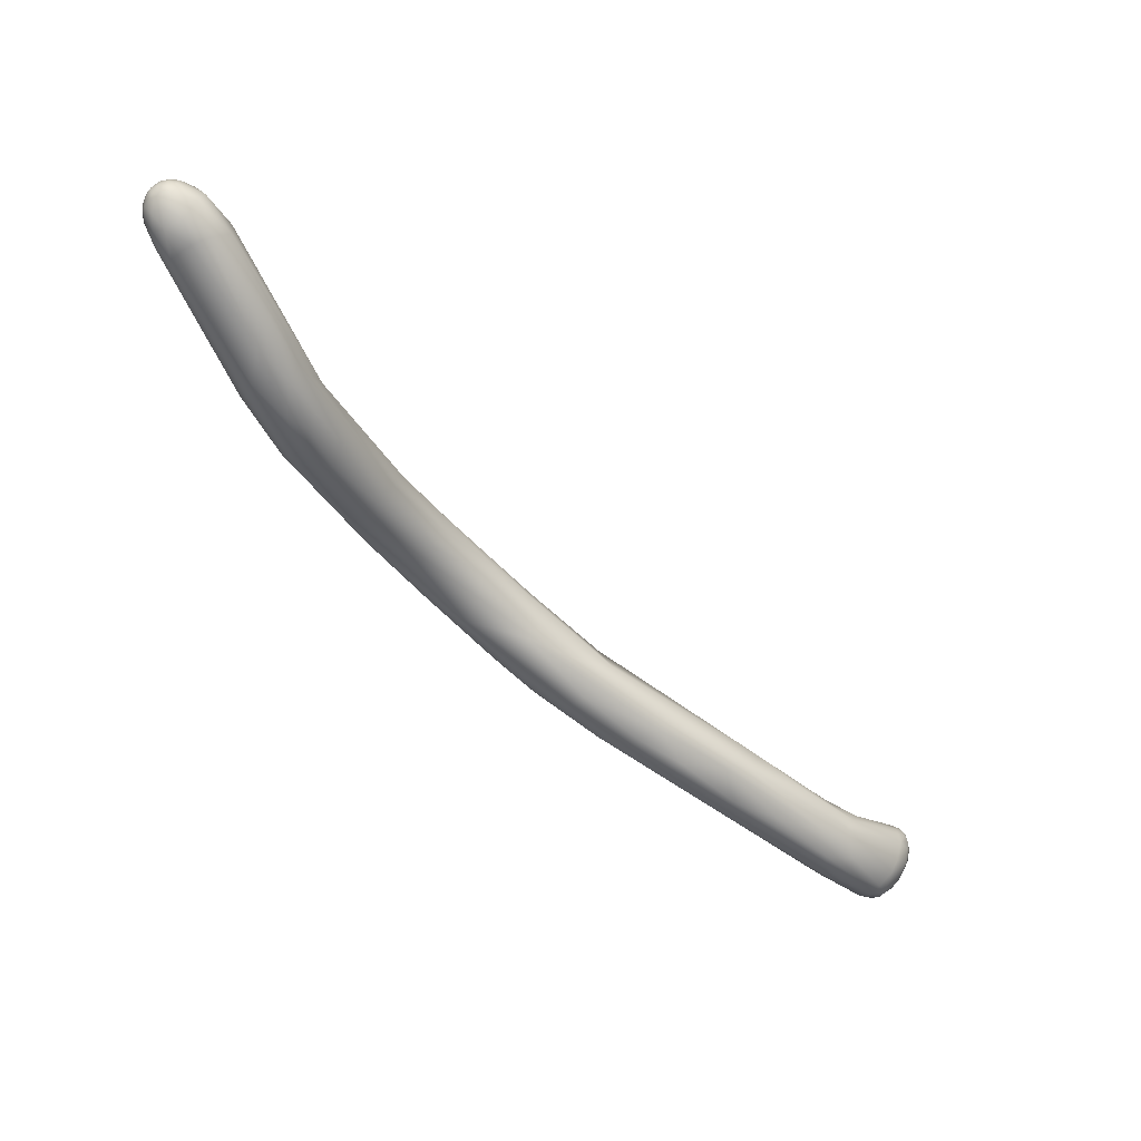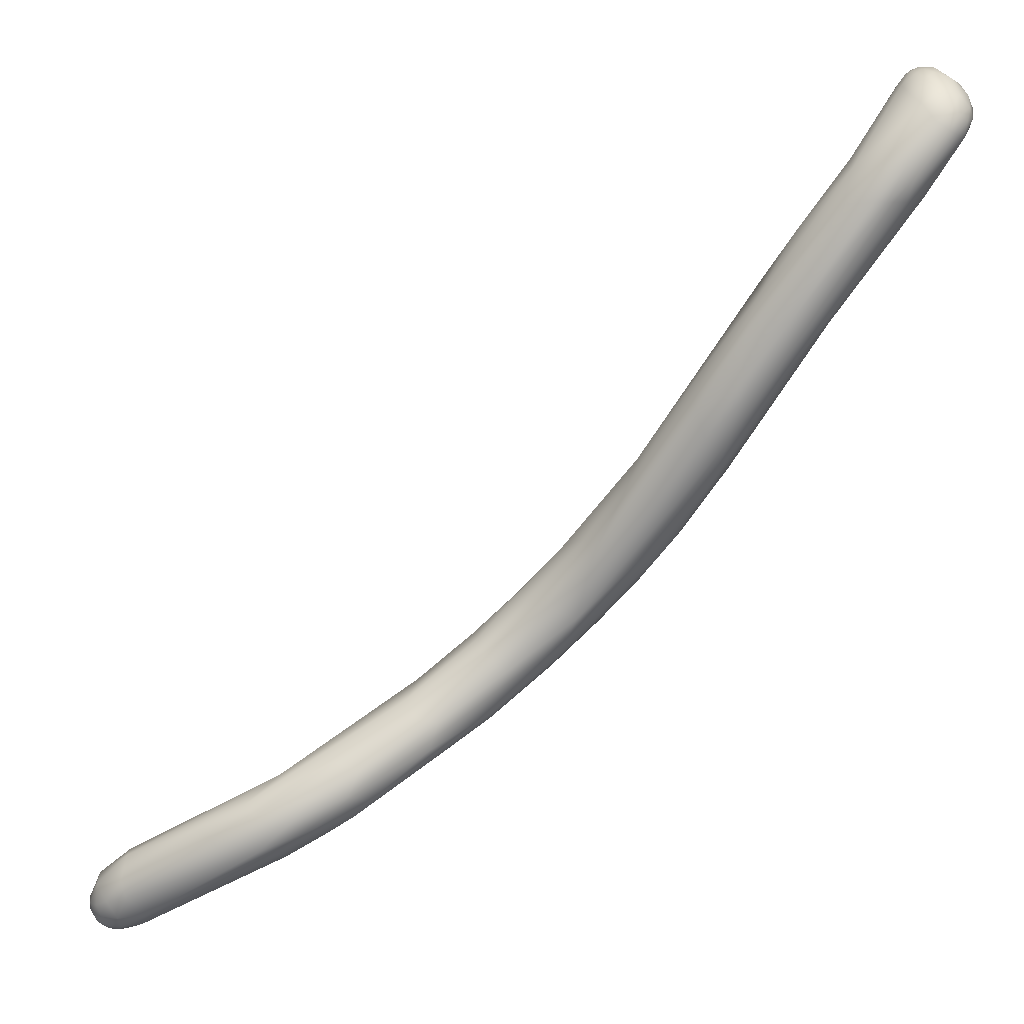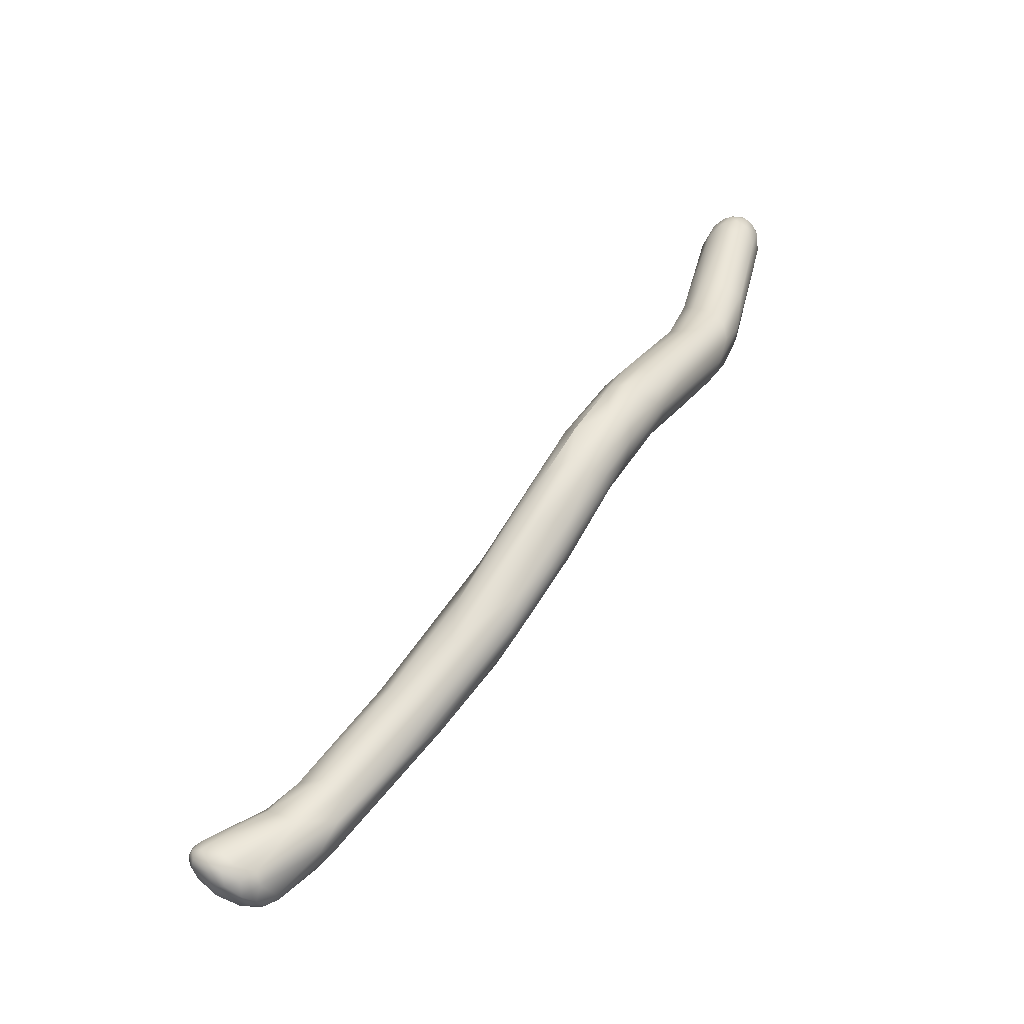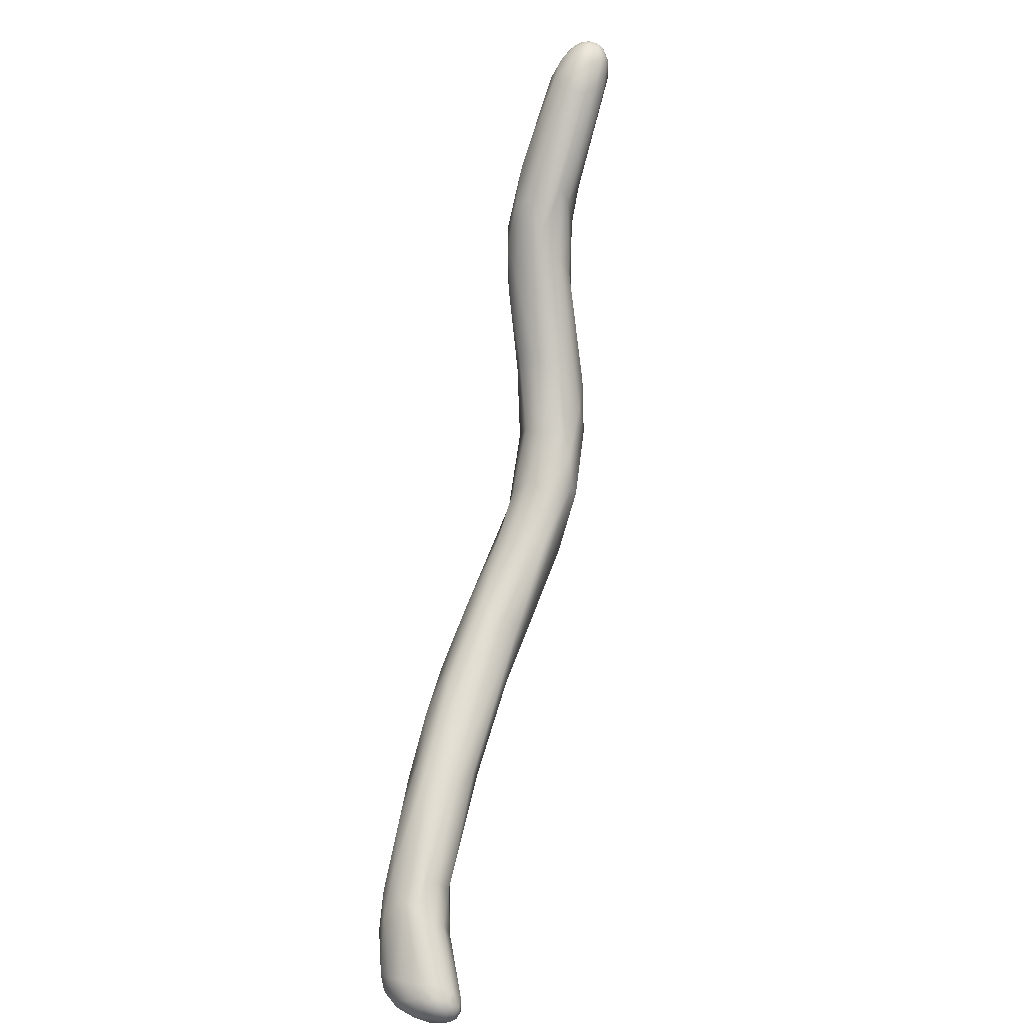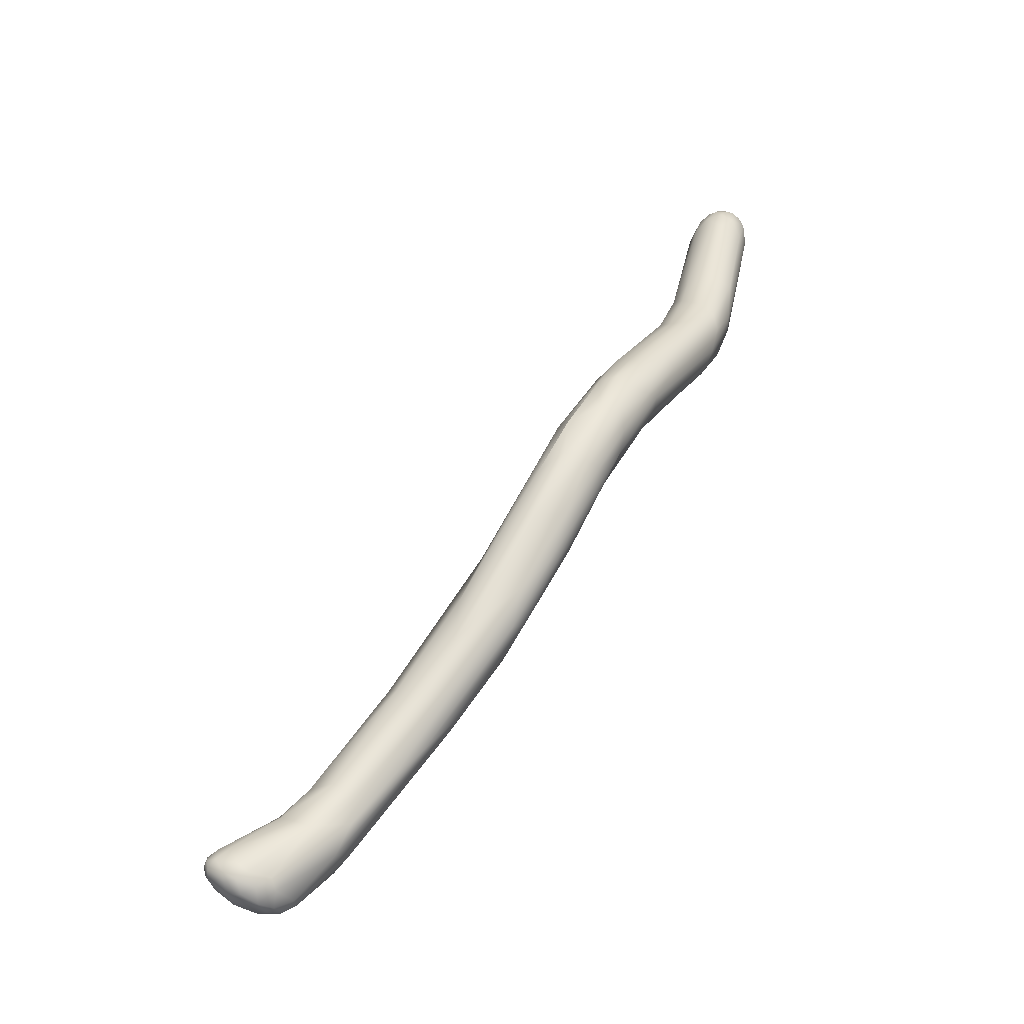
<metadata>
{"format":"obj","ext":"obj","renderer":"f3d","projection":"perspective","resolution":1024,"background":"white","views":[{"elev":42.5,"azim":-61.7,"up":"+Y"},{"elev":45.2,"azim":-99.2,"up":"+Z"},{"elev":-68.6,"azim":151.0,"up":"+Y"},{"elev":28.4,"azim":38.0,"up":"+Y"},{"elev":-70.6,"azim":155.1,"up":"+Y"}]}
</metadata>
<code>
v -90.27 -149.5 -24.04
v -90.19 -149.6 -23.75
v -90.52 -149.8 -23.98
v -90.11 -149.3 -23.82
v -90.11 -149.3 -23.61
v -90.26 -149.1 -24.03
v -90.11 -149.1 -23.79
v -90.18 -149 -23.58
v -90.32 -148.8 -23.79
v -90.27 -148.8 -23.55
v -90.51 -149.2 -24.3
v -90.27 -149.6 -23.54
v -90.2 -149.1 -23.46
v -90.23 -149.3 -23.4
v -90.36 -148.9 -23.37
v -90.39 -149.1 -23.27
v -90.63 -149.9 -23.79
v -90.73 -149.7 -24.26
v -90.85 -149.9 -24
v -91.05 -149.8 -24.23
v -91.09 -150 -23.72
v -91.35 -150 -24.01
v -90.58 -148.6 -23.58
v -90.83 -149.9 -23.48
v -91.09 -149.6 -23.15
v -91.27 -149.9 -23.49
v -90.52 -148.7 -23.36
v -90.55 -149.4 -23.21
v -90.57 -148.8 -23.23
v -90.7 -149 -23.11
v -90.87 -148.8 -23.11
v -90.94 -149.2 -23.04
v -91.19 -149 -23.01
v -90.76 -148.5 -23.46
v -90.97 -148.5 -23.3
v -91.8 -147.3 -25.45
v -91.36 -148.2 -24.95
v -91.38 -147.7 -24.72
v -91.45 -147.6 -24.42
v -91.6 -149.8 -24.28
v -91.81 -149.8 -24.05
v -91.55 -150 -23.63
v -91.69 -149.6 -23.16
v -91.82 -149.8 -23.41
v -91.94 -149.9 -23.62
v -92.18 -149.7 -23.49
v -91.51 -148.6 -23.16
v -91.6 -149.2 -23.01
v -91.88 -148.7 -23.15
v -92.72 -147.8 -26.04
v -92.22 -147.6 -26.01
v -92.04 -148.6 -25.26
v -91.91 -146.9 -25.17
v -92.86 -148.7 -24.85
v -91.92 -147.3 -24.35
v -92.08 -146.9 -24.85
v -92.38 -147.2 -24.3
v -92.33 -149.6 -23.83
v -92.17 -149.5 -23.3
v -92.12 -149.3 -23.18
v -92.46 -149.3 -23.6
v -92.45 -149.2 -23.46
v -92.32 -148.9 -23.3
v -92.88 -145.6 -27.98
v -92.74 -145.2 -27.68
v -92.79 -145.2 -26.82
v -92.61 -146 -25.6
v -92.93 -148.2 -25.52
v -93.23 -148.2 -24.65
v -93.29 -147.7 -24.55
v -93.24 -147.4 -24.53
v -93.04 -146.8 -24.72
v -93.06 -148.3 -24.19
v -92.76 -147.7 -23.98
v -92.89 -148.2 -23.93
v -93.51 -143.9 -30.08
v -93.72 -144.8 -29.55
v -93.3 -146.1 -27.96
v -93.52 -147.1 -26.66
v -93.97 -146.5 -27.18
v -93.51 -145 -26.69
v -93.74 -146.1 -25.79
v -94.2 -142.6 -32.39
v -93.75 -142.6 -30.95
v -94.37 -143.5 -28.64
v -94.13 -145.6 -28.64
v -94.59 -145.4 -27.96
v -93.85 -143.9 -28.07
v -94.53 -145.5 -27.5
v -94.03 -144.7 -27.19
v -94.25 -145.6 -26.78
v -94.65 -141.3 -34.03
v -94.53 -140.3 -34.54
v -94.42 -139.9 -34.19
v -94.22 -141.5 -33.33
v -94.47 -142.6 -32.57
v -94.21 -141 -32.62
v -94.53 -140.7 -32.55
v -94.76 -143.9 -31.04
v -94.78 -142 -30.71
v -94.25 -142.4 -30.32
v -94.97 -144.3 -30.2
v -95.26 -143.9 -30.17
v -95.14 -144.2 -29.24
v -94.62 -143.6 -28.73
v -95.06 -143.7 -29.16
v -94.7 -144.4 -28.09
v -94.88 -144.4 -28.39
v -95.02 -138.9 -35.55
v -95.06 -138.1 -35.36
v -95.26 -140.8 -34.72
v -95.15 -140 -35.22
v -95.06 -138.5 -34.55
v -95.23 -141.4 -34.11
v -95.65 -141.3 -33.99
v -94.63 -139.5 -33.87
v -94.68 -139.2 -34.4
v -94.82 -139.8 -33.39
v -95.31 -139.7 -33.3
v -95.21 -142.4 -32.89
v -95.58 -142.2 -32.91
v -95.23 -143.2 -31.8
v -95.46 -142.9 -31.87
v -95.66 -142.4 -32.23
v -95.74 -142.2 -31.95
v -94.99 -141.1 -31.91
v -95.42 -141.2 -32.01
v -95.52 -142.9 -30.75
v -95.34 -142.6 -30.51
v -95.68 -137.9 -36.24
v -95.92 -138.2 -36.25
v -95.43 -137.6 -36
v -95.8 -139.1 -35.85
v -95.38 -138.9 -35.86
v -95.69 -137.1 -35.18
v -95.63 -140.7 -34.7
v -95.72 -139.9 -35.31
v -95.99 -140.2 -34.92
v -96.13 -140.3 -34.43
v -95.51 -138.6 -34.18
v -96.05 -138.6 -34.21
v -95.74 -140.1 -33.23
v -96.03 -140.7 -33.39
v -96.37 -138.3 -36.18
v -96.61 -137.4 -36.59
v -96.35 -138.9 -35.8
v -96.75 -138.7 -35.39
v -96.65 -138.6 -35.71
v -96.39 -136.8 -35.02
v -96.45 -139 -34.45
v -96.66 -135.4 -37.06
v -96.53 -134.8 -36.78
v -96.65 -134.3 -36.5
v -96.93 -137.5 -36.41
v -97.09 -137.4 -35.15
v -97.43 -137.1 -35.67
v -96.96 -136.9 -35.06
v -97.02 -130.2 -38.95
v -97.03 -130 -38.58
v -97.05 -132.8 -37.88
v -97.38 -132.7 -38.28
v -97.07 -135.3 -37.28
v -96.98 -133.7 -37.49
v -97.39 -134.1 -37.71
v -96.9 -133 -37.2
v -97.03 -132.6 -37.03
v -97.77 -135.5 -35.65
v -97.45 -135 -35.61
v -97.12 -133.7 -36.23
v -97.61 -129.7 -39.78
v -97.76 -129.5 -39.81
v -97.73 -129.3 -39.74
v -97.37 -130.4 -39.44
v -97.53 -130 -39.71
v -97.61 -130.5 -39.49
v -97.87 -130.1 -39.71
v -97.2 -130 -39.41
v -97.11 -129.6 -39.2
v -97.27 -129.5 -39.5
v -97.19 -129.4 -39.07
v -97.24 -129.4 -39.28
v -97.4 -129.7 -39.67
v -97.47 -129.5 -39.69
v -97.41 -129.2 -39.46
v -97.41 -129.2 -39.25
v -97.52 -129.3 -39.61
v -97.51 -129.2 -39.46
v -97.7 -129.1 -39.56
v -97.69 -129.1 -39.35
v -97.68 -129.1 -39.13
v -97.13 -130.1 -38.22
v -97.34 -129.4 -38.68
v -97.74 -129.3 -38.58
v -97.84 -132.9 -38.29
v -98.24 -132.7 -38.27
v -97.52 -130.1 -37.95
v -97.85 -134.4 -37.61
v -98.07 -134.7 -37.35
v -98.43 -133.7 -37.56
v -97.84 -131.8 -36.94
v -98.11 -135.3 -36.83
v -98.47 -134.4 -36.6
v -98.4 -133.9 -36.37
v -98.11 -133.1 -36.37
v -97.58 -132.1 -36.77
v -97.71 -132.9 -36.4
v -98.07 -135.7 -36.38
v -98.15 -135.2 -36.06
v -98.1 -134.3 -36.01
v -97.88 -129.6 -39.83
v -97.86 -129.4 -39.79
v -98.1 -129.7 -39.79
v -98.05 -129.5 -39.77
v -98.16 -129.4 -39.71
v -98.21 -130.6 -39.42
v -98.31 -129.9 -39.65
v -98.52 -130.2 -39.27
v -97.91 -129.2 -39.66
v -97.9 -129.1 -39.46
v -97.9 -129.1 -39.05
v -98.03 -129.3 -39.69
v -98.02 -129.2 -39.6
v -98 -129.1 -39.26
v -98.13 -129.3 -39.61
v -98.11 -129.2 -39.48
v -98.22 -129.3 -39.48
v -98.18 -129.2 -39.36
v -98.11 -129.1 -39.16
v -98.29 -129.6 -39.67
v -98.28 -129.4 -39.6
v -98.3 -129.3 -39.08
v -98.4 -129.6 -39.54
v -98.41 -129.5 -39.31
v -98.55 -129.8 -39.24
v -97.87 -129 -39.25
v -98.64 -130.3 -38.8
v -98.09 -129.9 -38.12
v -98.11 -129.2 -38.88
v -98.24 -129.5 -38.62
v -98.4 -129.9 -38.38
v -98.52 -129.7 -38.93
v -98.61 -133.5 -37.21
v -98.36 -132.2 -36.98
v -98.62 -133 -37.03
v -94.53 -140.3 -34.54
g grp1
f 1 4 2
f 2 3 1
f 18 11 1
f 18 1 3
f 2 17 3
f 17 19 3
f 12 17 2
f 6 7 4
f 4 5 2
f 4 7 5
f 7 8 5
f 12 2 5
f 4 1 6
f 6 38 9
f 6 9 7
f 8 7 9
f 8 13 5
f 1 11 6
f 11 37 6
f 8 9 10
f 9 23 10
f 13 8 15
f 8 10 15
f 37 38 6
f 27 10 23
f 15 10 27
f 37 11 52
f 28 12 14
f 12 5 14
f 13 14 5
f 16 14 13
f 13 15 16
f 16 28 14
f 15 27 29
f 16 15 29
f 18 52 11
f 19 18 3
f 17 12 24
f 18 20 52
f 22 20 19
f 20 18 19
f 19 21 22
f 19 17 21
f 21 17 24
f 40 52 20
f 40 20 22
f 21 24 26
f 21 26 42
f 42 22 21
f 34 27 23
f 9 39 23
f 23 39 55
f 34 23 55
f 38 39 9
f 24 12 28
f 25 24 28
f 28 32 25
f 26 24 25
f 48 25 32
f 35 29 27
f 34 35 27
f 28 16 30
f 16 29 30
f 28 30 32
f 29 35 31
f 29 31 30
f 48 32 33
f 32 30 33
f 31 47 33
f 31 35 47
f 30 31 33
f 55 35 34
f 52 51 37
f 37 51 36
f 52 40 68
f 37 36 38
f 40 22 41
f 41 22 42
f 41 68 40
f 45 41 42
f 58 41 45
f 58 54 41
f 46 58 45
f 26 25 43
f 43 25 48
f 26 44 42
f 44 26 43
f 45 42 44
f 48 60 43
f 43 59 44
f 43 60 59
f 46 45 44
f 46 44 59
f 49 33 47
f 33 49 48
f 49 60 48
f 57 35 55
f 57 47 35
f 36 51 64
f 78 51 50
f 65 53 36
f 50 51 52
f 52 68 50
f 36 53 38
f 53 39 38
f 67 55 56
f 54 80 68
f 53 56 39
f 55 39 56
f 57 55 67
f 54 68 41
f 58 46 61
f 58 69 54
f 58 61 69
f 61 73 69
f 75 63 74
f 57 49 47
f 74 49 57
f 63 49 74
f 61 46 59
f 62 59 60
f 61 59 62
f 61 62 73
f 75 73 62
f 49 63 60
f 62 63 75
f 63 62 60
f 65 36 64
f 53 65 66
f 56 53 66
f 67 56 66
f 68 79 50
f 79 68 80
f 54 87 80
f 54 69 87
f 69 73 70
f 72 71 74
f 70 73 75
f 67 81 57
f 81 72 57
f 72 82 71
f 71 75 74
f 57 72 74
f 70 75 71
f 96 77 99
f 99 77 78
f 64 76 84
f 66 65 84
f 86 78 50
f 64 51 78
f 77 76 64
f 77 64 78
f 99 78 86
f 84 65 64
f 66 101 88
f 50 79 86
f 85 81 88
f 66 81 67
f 66 88 81
f 91 71 82
f 70 71 91
f 81 90 72
f 82 72 90
f 83 95 76
f 83 96 92
f 94 84 76
f 84 97 101
f 96 83 77
f 77 83 76
f 66 84 101
f 100 88 101
f 86 79 80
f 87 103 80
f 87 69 89
f 88 100 85
f 89 70 91
f 70 89 69
f 90 81 85
f 90 91 82
f 109 110 94
f 93 109 94
f 94 110 117
f 112 245 92
f 93 94 95
f 94 76 95
f 95 83 92
f 245 95 92
f 117 97 94
f 96 99 120
f 114 92 96
f 120 114 96
f 94 97 84
f 101 97 98
f 116 98 97
f 102 122 99
f 102 123 122
f 126 101 98
f 100 101 126
f 123 102 103
f 129 105 127
f 86 102 99
f 86 80 102
f 80 103 102
f 103 104 128
f 104 106 128
f 104 103 87
f 87 89 104
f 89 108 104
f 127 85 100
f 127 105 85
f 105 90 85
f 107 91 90
f 108 89 91
f 105 107 90
f 91 107 108
f 107 105 106
f 104 108 106
f 106 108 107
f 112 134 109
f 109 132 110
f 111 112 92
f 133 134 112
f 136 137 111
f 112 111 137
f 109 245 112
f 117 116 97
f 116 117 113
f 113 117 135
f 117 110 135
f 111 92 114
f 111 114 136
f 115 136 114
f 115 121 139
f 118 116 113
f 113 140 118
f 118 140 119
f 115 114 120
f 121 124 139
f 98 116 118
f 126 98 118
f 119 126 118
f 121 122 123
f 99 122 120
f 115 120 121
f 121 120 122
f 129 127 143
f 142 126 119
f 142 127 126
f 127 142 143
f 121 123 124
f 139 124 125
f 128 129 143
f 127 100 126
f 125 124 103
f 143 125 128
f 123 103 124
f 105 129 106
f 106 129 128
f 125 103 128
f 134 133 131
f 109 134 130
f 130 132 109
f 130 134 131
f 131 162 130
f 132 152 110
f 132 151 152
f 112 137 133
f 133 137 146
f 137 138 146
f 146 144 133
f 146 138 148
f 110 152 153
f 135 110 153
f 138 137 136
f 148 138 139
f 140 113 135
f 135 149 140
f 115 138 136
f 138 115 139
f 141 119 140
f 139 125 143
f 142 119 141
f 150 142 141
f 150 143 142
f 130 162 151
f 133 144 131
f 131 144 145
f 144 146 154
f 130 151 132
f 162 131 145
f 145 197 162
f 145 144 154
f 148 139 147
f 154 146 148
f 154 148 201
f 135 169 149
f 153 169 135
f 169 206 149
f 147 143 150
f 149 141 140
f 141 157 155
f 141 155 150
f 155 156 150
f 157 141 149
f 168 157 149
f 147 139 143
f 162 164 151
f 151 163 152
f 163 165 152
f 152 165 153
f 148 147 201
f 147 207 201
f 207 147 156
f 206 168 149
f 147 150 156
f 177 178 158
f 177 179 178
f 159 158 178
f 160 177 158
f 158 165 160
f 166 159 191
f 191 169 166
f 158 159 165
f 163 161 160
f 159 166 165
f 162 197 164
f 145 154 197
f 151 164 163
f 161 163 164
f 163 160 165
f 165 166 153
f 166 169 153
f 208 155 167
f 209 208 167
f 169 205 206
f 157 167 155
f 167 157 168
f 168 209 167
f 174 176 170
f 182 174 170
f 170 183 182
f 170 171 183
f 171 172 183
f 176 210 170
f 170 210 171
f 210 211 171
f 194 195 215
f 160 161 173
f 177 160 173
f 173 174 177
f 173 161 175
f 175 174 173
f 176 174 175
f 175 194 176
f 161 194 175
f 178 180 159
f 174 182 177
f 177 182 179
f 178 181 180
f 183 179 182
f 179 181 178
f 181 185 180
f 186 179 183
f 186 184 179
f 184 181 179
f 184 185 181
f 192 180 185
f 186 183 172
f 186 187 184
f 184 187 185
f 186 172 188
f 188 187 186
f 218 188 172
f 187 188 189
f 185 187 189
f 189 190 185
f 190 192 185
f 190 193 192
f 220 193 190
f 159 180 192
f 191 159 192
f 196 191 192
f 196 192 193
f 193 237 196
f 197 198 195
f 164 194 161
f 164 197 194
f 194 197 195
f 169 196 205
f 169 191 196
f 237 200 196
f 198 197 154
f 201 198 154
f 198 201 199
f 198 199 195
f 196 200 205
f 200 206 205
f 201 207 202
f 242 199 201
f 202 242 201
f 202 203 244
f 203 209 204
f 168 204 209
f 202 244 242
f 244 203 243
f 203 204 243
f 206 200 204
f 204 168 206
f 243 204 200
f 156 155 208
f 207 156 208
f 207 208 202
f 203 208 209
f 203 202 208
f 212 210 176
f 211 172 171
f 172 211 218
f 212 213 210
f 213 211 210
f 211 213 221
f 229 214 212
f 212 214 213
f 213 214 221
f 214 229 230
f 176 194 215
f 176 215 216
f 176 216 212
f 195 199 215
f 217 215 199
f 216 215 217
f 217 236 234
f 218 219 188
f 188 219 189
f 189 219 235
f 221 218 211
f 222 218 221
f 219 218 222
f 219 222 225
f 219 225 223
f 219 223 235
f 235 223 220
f 212 216 229
f 224 222 221
f 224 221 214
f 224 225 222
f 227 223 225
f 228 223 227
f 223 228 220
f 220 228 238
f 224 214 230
f 226 224 230
f 233 226 230
f 225 224 226
f 233 227 226
f 227 225 226
f 231 227 233
f 227 231 228
f 228 231 238
f 230 229 232
f 216 232 229
f 232 233 230
f 232 216 217
f 234 232 217
f 233 232 234
f 233 241 231
f 233 234 241
f 236 241 234
f 189 235 190
f 235 220 190
f 220 238 193
f 217 242 236
f 241 236 240
f 236 244 240
f 238 239 193
f 239 237 193
f 240 237 239
f 239 238 231
f 239 231 241
f 239 241 240
f 199 242 217
f 242 244 236
f 200 237 243
f 240 243 237
f 243 240 244

</code>
